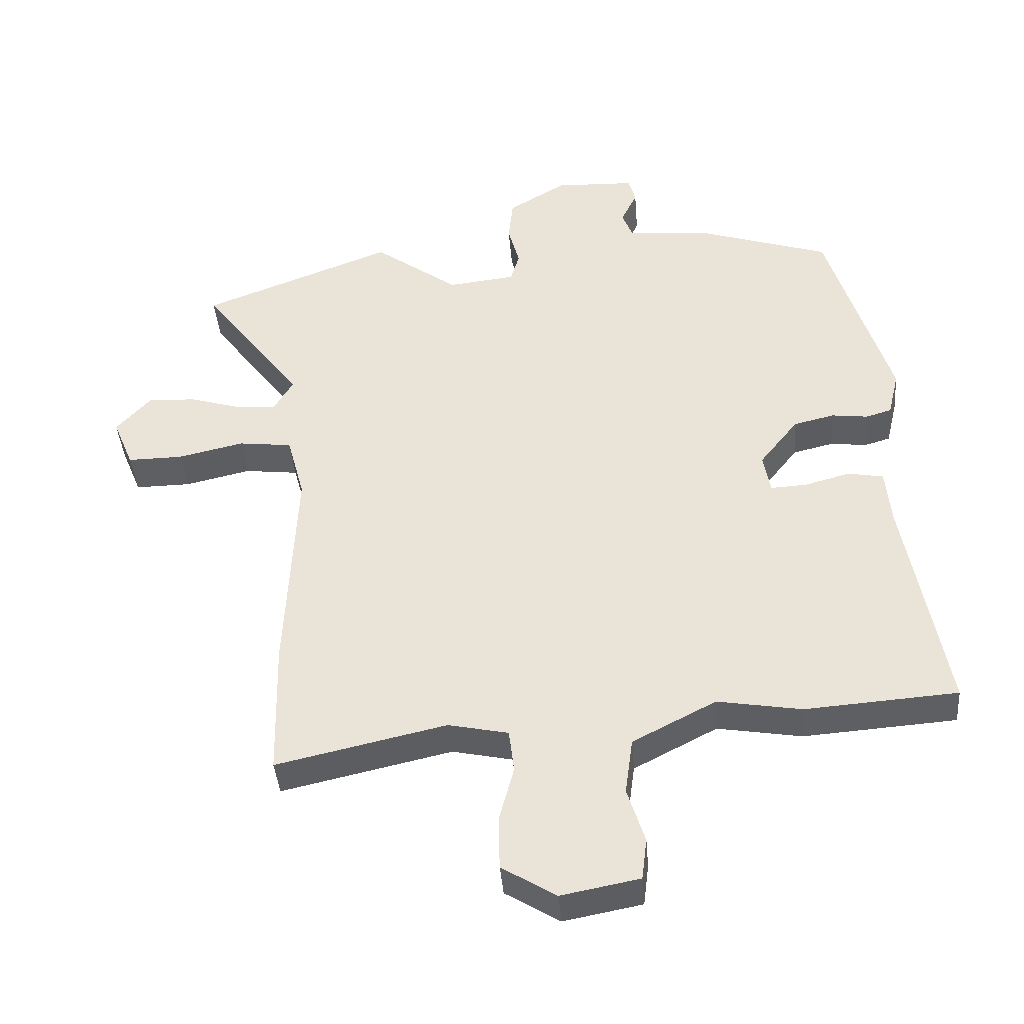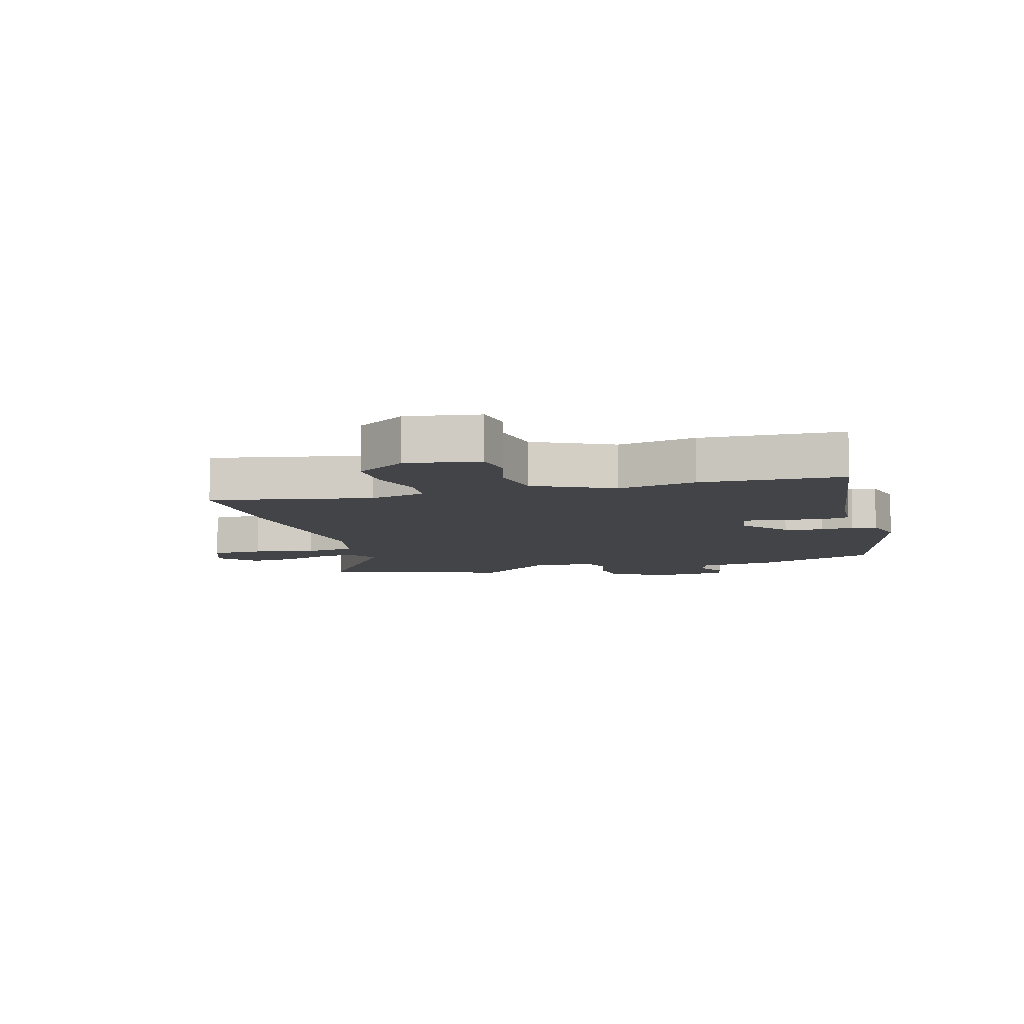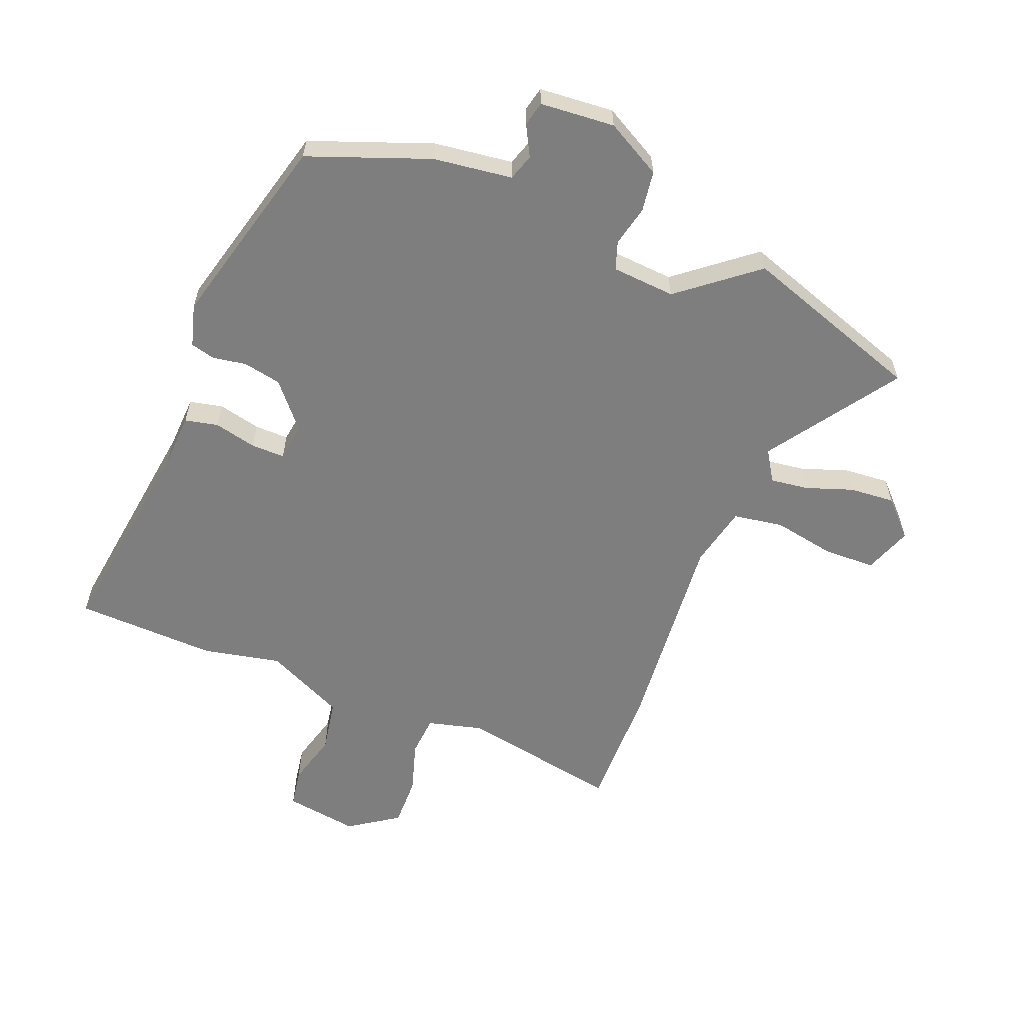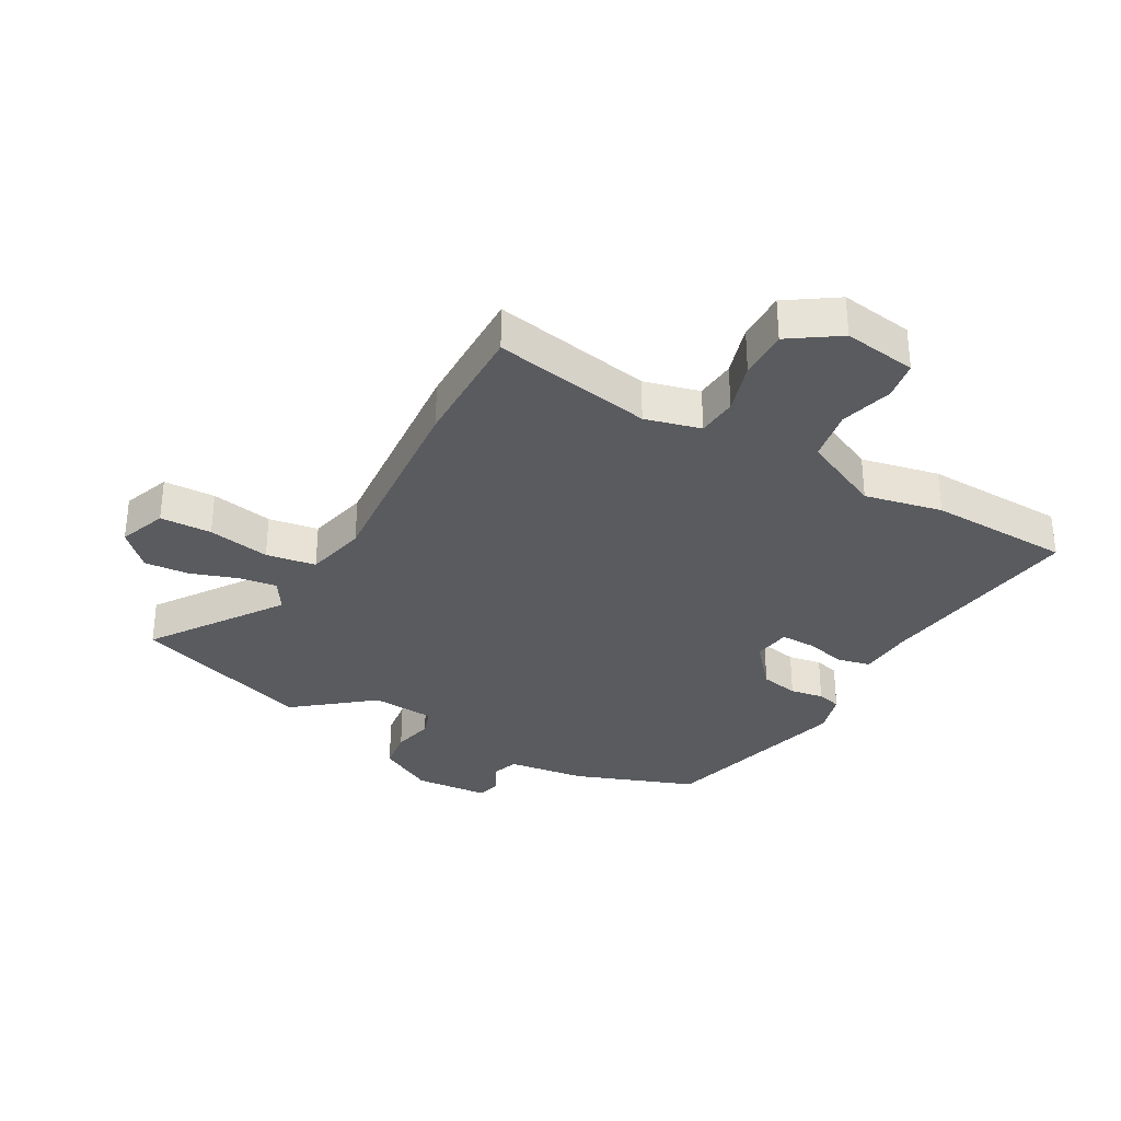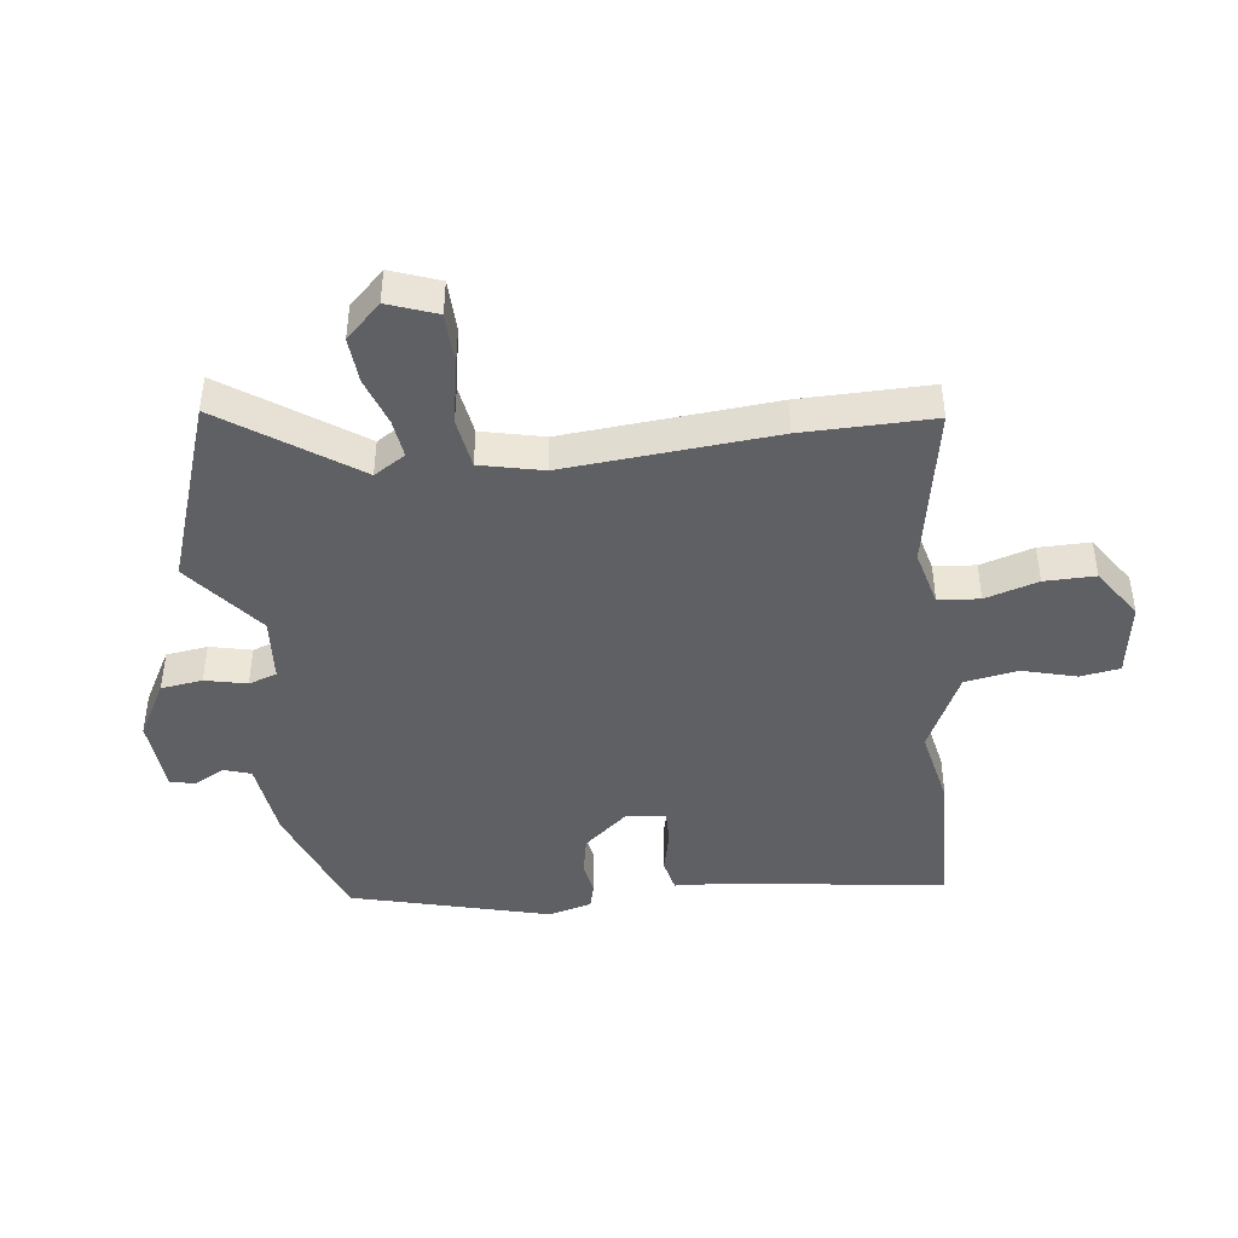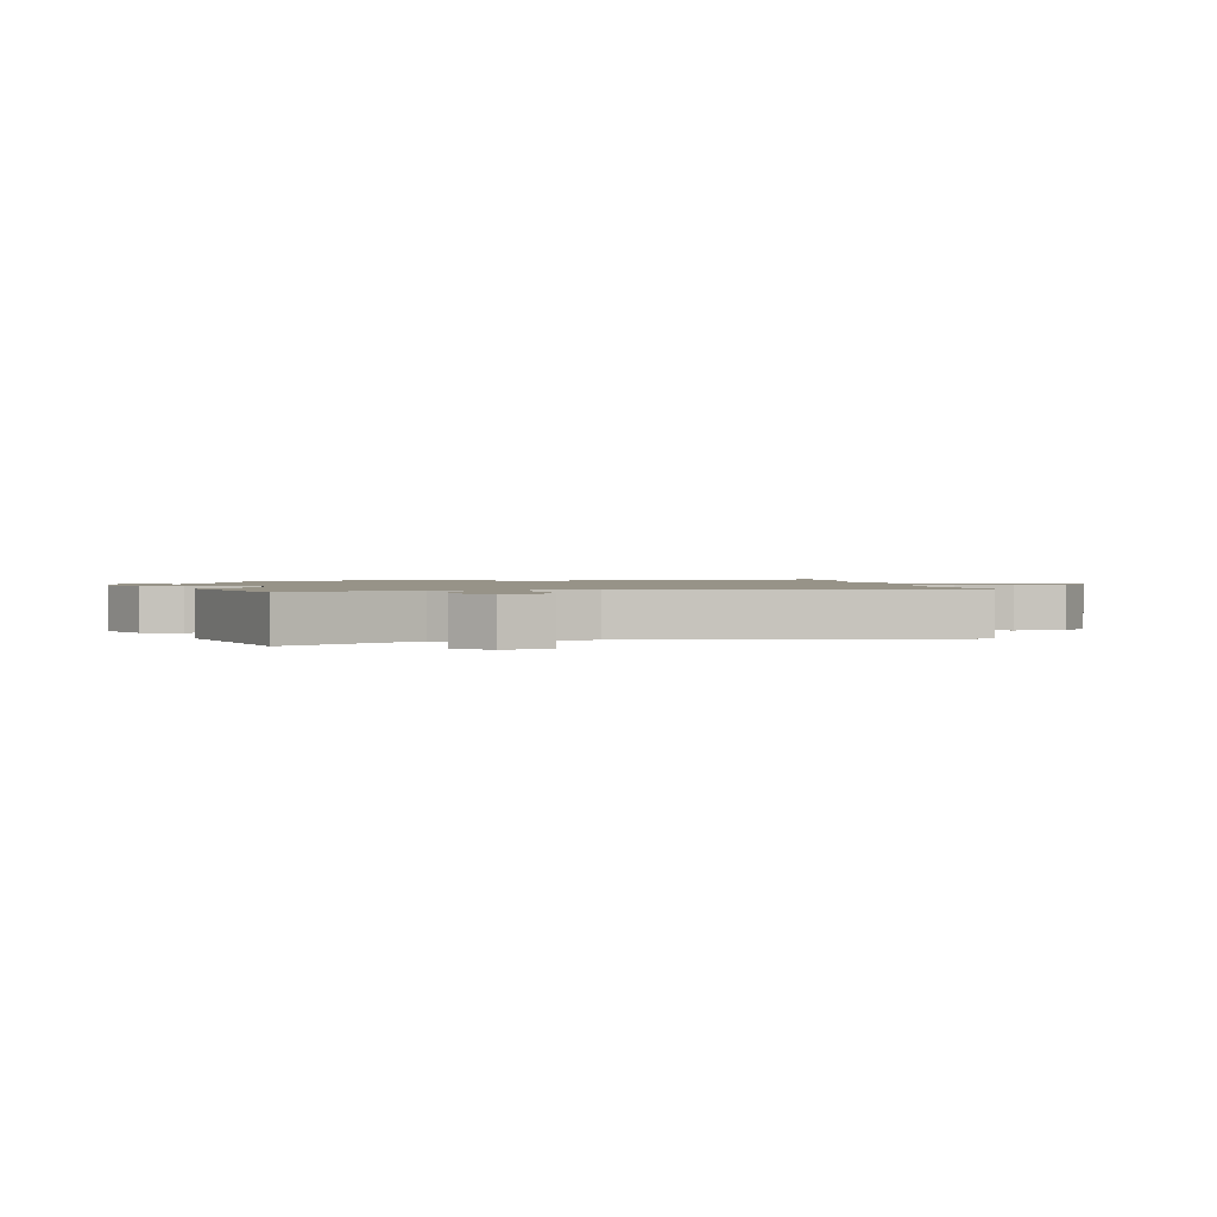
<metadata>
{"format":"obj","ext":"obj","renderer":"f3d","projection":"perspective","resolution":1024,"background":"white","views":[{"elev":-40.9,"azim":-175.4,"up":"+Z"},{"elev":-8.2,"azim":-162.5,"up":"+Y"},{"elev":-59.5,"azim":-19.5,"up":"+Y"},{"elev":-32.7,"azim":152.8,"up":"+Y"},{"elev":-43.8,"azim":99.1,"up":"+Y"},{"elev":1.4,"azim":84.3,"up":"+Y"}]}
</metadata>
<code>
v -0.302 0.07 -0.514
v -0.537 0.07 -0.497
v -0.475 0.07 -0.145
v -0.467 0.07 -0.057
v -0.412 0.07 -0.047
v -0.342 0.07 -0.066
v -0.286 0.07 -0.069
v -0.275 0.07 -0.007
v -0.335 0.07 0.069
v -0.398 0.07 0.084
v -0.454 0.07 0.077
v -0.494 0.07 0.089
v -0.511 0.07 0.16
v -0.414 0.07 0.48
v -0.211 0.07 0.547
v -0.08 0.07 0.559
v -0.064 0.07 0.602
v -0.089 0.07 0.654
v -0.078 0.07 0.694
v 0.046 0.07 0.699
v 0.136 0.07 0.645
v 0.143 0.07 0.577
v 0.125 0.07 0.51
v 0.139 0.07 0.463
v 0.244 0.07 0.451
v 0.375 0.07 0.548
v 0.672 0.07 0.434
v 0.517 0.07 0.226
v 0.547 0.07 0.174
v 0.61 0.07 0.18
v 0.689 0.07 0.204
v 0.764 0.07 0.207
v 0.817 0.07 0.148
v 0.785 0.07 0.07
v 0.699 0.07 0.071
v 0.597 0.07 0.094
v 0.514 0.07 0.084
v 0.487 0.07 -0.017
v 0.503 0.07 -0.359
v 0.498 0.07 -0.571
v 0.235 0.07 -0.512
v 0.142 0.07 -0.532
v 0.134 0.07 -0.599
v 0.157 0.07 -0.686
v 0.155 0.07 -0.769
v 0.071 0.07 -0.821
v -0.05 0.07 -0.798
v -0.058 0.07 -0.733
v -0.031 0.07 -0.647
v -0.043 0.07 -0.559
v -0.172 0.07 -0.492
v -0.302 0 -0.514
v -0.537 0 -0.497
v -0.475 0 -0.145
v -0.467 0 -0.057
v -0.412 0 -0.047
v -0.342 0 -0.066
v -0.286 0 -0.069
v -0.275 0 -0.007
v -0.335 0 0.069
v -0.398 0 0.084
v -0.454 0 0.077
v -0.494 0 0.089
v -0.511 0 0.16
v -0.414 0 0.48
v -0.211 0 0.547
v -0.08 0 0.559
v -0.064 0 0.602
v -0.089 0 0.654
v -0.078 0 0.694
v 0.046 0 0.699
v 0.136 0 0.645
v 0.143 0 0.577
v 0.125 0 0.51
v 0.139 0 0.463
v 0.244 0 0.451
v 0.375 0 0.548
v 0.672 0 0.434
v 0.517 0 0.226
v 0.547 0 0.174
v 0.61 0 0.18
v 0.689 0 0.204
v 0.764 0 0.207
v 0.817 0 0.148
v 0.785 0 0.07
v 0.699 0 0.071
v 0.597 0 0.094
v 0.514 0 0.084
v 0.487 0 -0.017
v 0.503 0 -0.359
v 0.498 0 -0.571
v 0.235 0 -0.512
v 0.142 0 -0.532
v 0.134 0 -0.599
v 0.157 0 -0.686
v 0.155 0 -0.769
v 0.071 0 -0.821
v -0.05 0 -0.798
v -0.058 0 -0.733
v -0.031 0 -0.647
v -0.043 0 -0.559
v -0.172 0 -0.492
f 46 47 48 49
f 46 49 50
f 43 44 45 46
f 42 43 46 50
f 41 42 50 51
f 38 39 40 41
f 37 38 41 51
f 33 34 35 36
f 33 36 37
f 30 31 32 33
f 29 30 33 37
f 28 29 37 51
f 25 26 27 28
f 24 25 28 51
f 20 21 22 23
f 17 18 19 20
f 16 17 20 23
f 10 11 12 13
f 9 10 13 14
f 8 9 14 15
f 3 4 5 6
f 3 6 7
f 2 3 7
f 1 2 7
f 51 1 7 8
f 16 23 24 51
f 8 15 16 51
f 100 99 98 97
f 101 100 97
f 97 96 95 94
f 101 97 94 93
f 102 101 93 92
f 92 91 90 89
f 102 92 89 88
f 87 86 85 84
f 88 87 84
f 84 83 82 81
f 88 84 81 80
f 102 88 80 79
f 79 78 77 76
f 102 79 76 75
f 74 73 72 71
f 71 70 69 68
f 74 71 68 67
f 64 63 62 61
f 65 64 61 60
f 66 65 60 59
f 57 56 55 54
f 58 57 54
f 58 54 53
f 58 53 52
f 59 58 52 102
f 102 75 74 67
f 102 67 66 59
f 1 52 53 2
f 2 53 54 3
f 3 54 55 4
f 4 55 56 5
f 5 56 57 6
f 6 57 58 7
f 7 58 59 8
f 8 59 60 9
f 9 60 61 10
f 10 61 62 11
f 11 62 63 12
f 12 63 64 13
f 13 64 65 14
f 14 65 66 15
f 15 66 67 16
f 16 67 68 17
f 17 68 69 18
f 18 69 70 19
f 19 70 71 20
f 20 71 72 21
f 21 72 73 22
f 22 73 74 23
f 23 74 75 24
f 24 75 76 25
f 25 76 77 26
f 26 77 78 27
f 27 78 79 28
f 28 79 80 29
f 29 80 81 30
f 30 81 82 31
f 31 82 83 32
f 32 83 84 33
f 33 84 85 34
f 34 85 86 35
f 35 86 87 36
f 36 87 88 37
f 37 88 89 38
f 38 89 90 39
f 39 90 91 40
f 40 91 92 41
f 41 92 93 42
f 42 93 94 43
f 43 94 95 44
f 44 95 96 45
f 45 96 97 46
f 46 97 98 47
f 47 98 99 48
f 48 99 100 49
f 49 100 101 50
f 50 101 102 51
f 51 102 52 1

</code>
